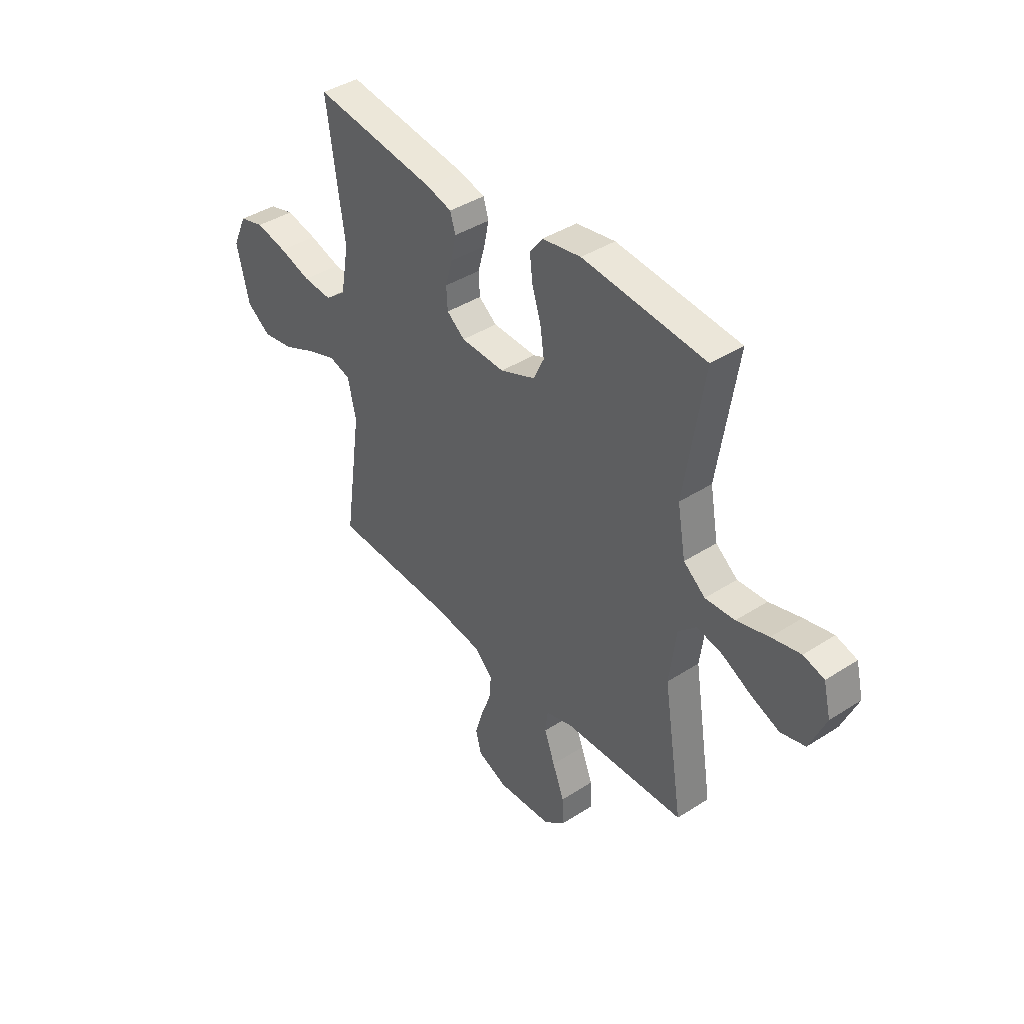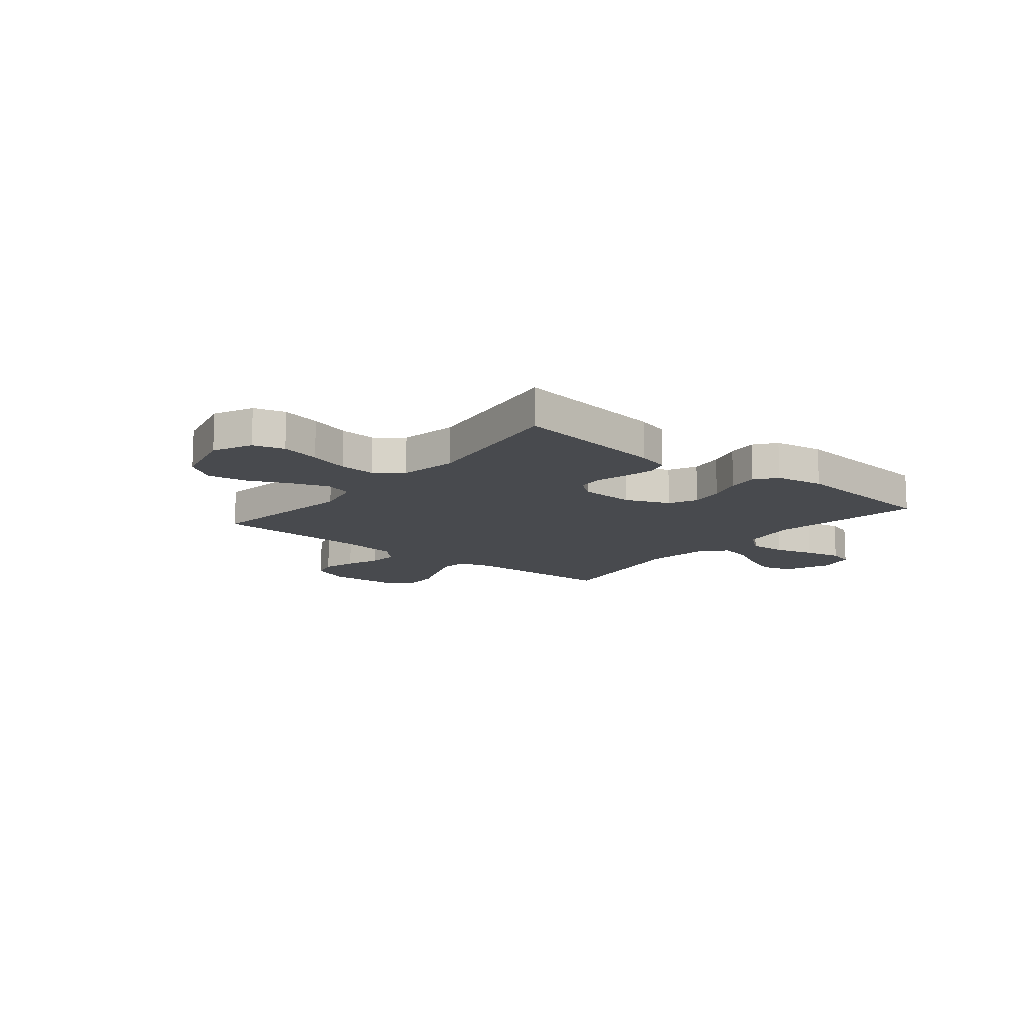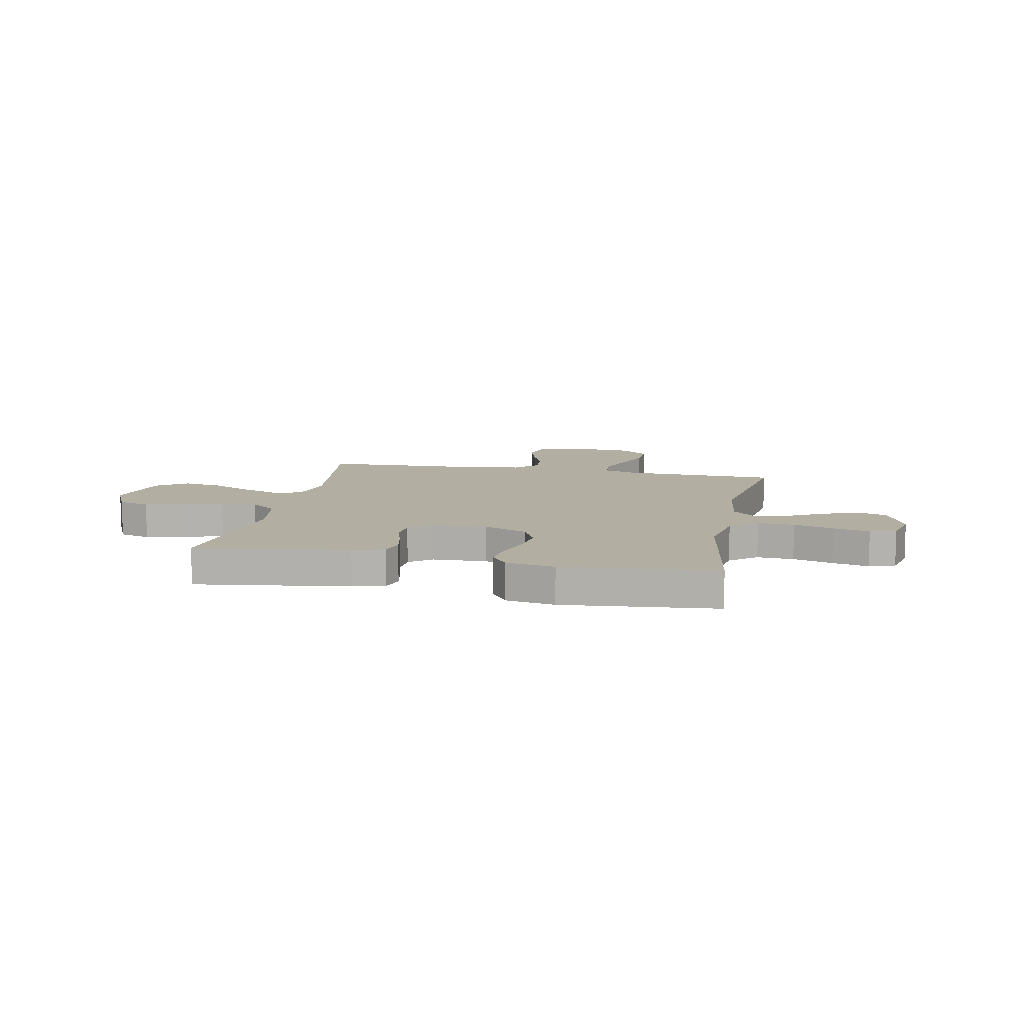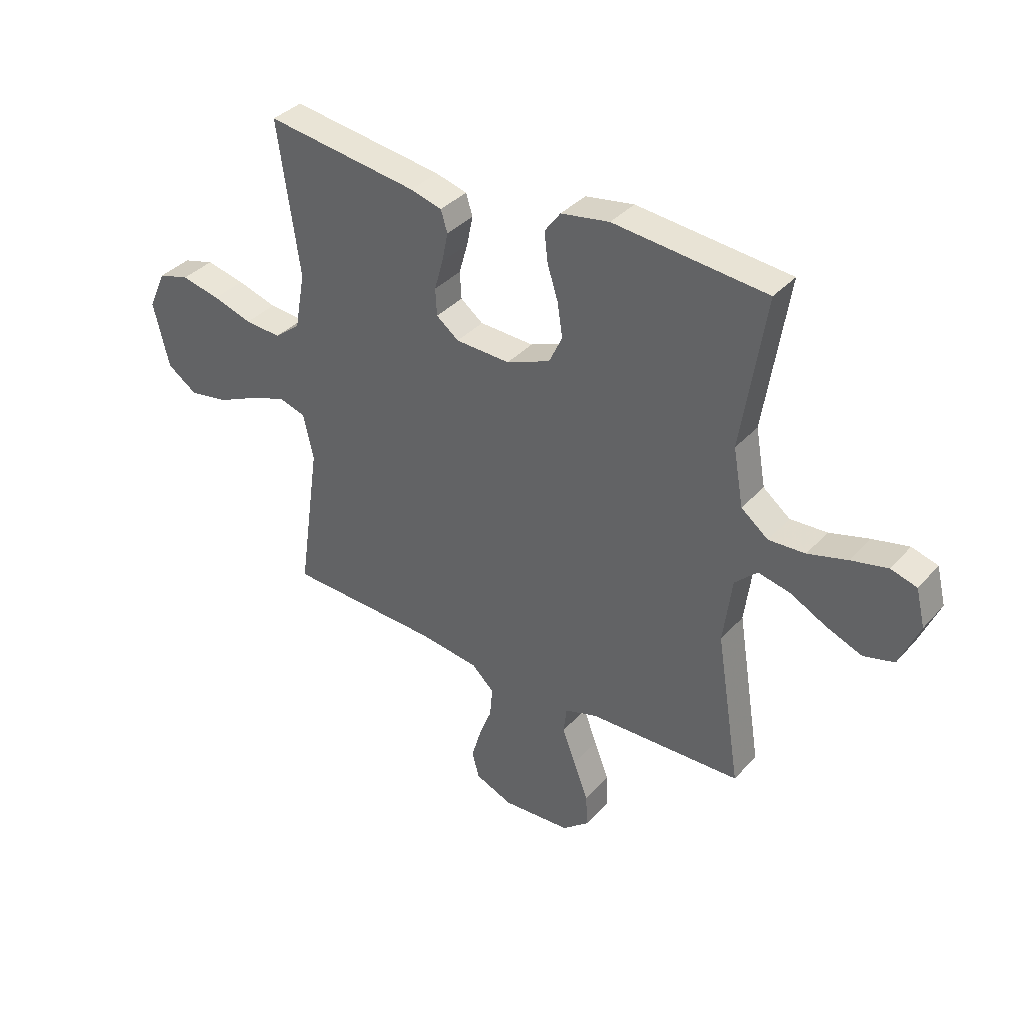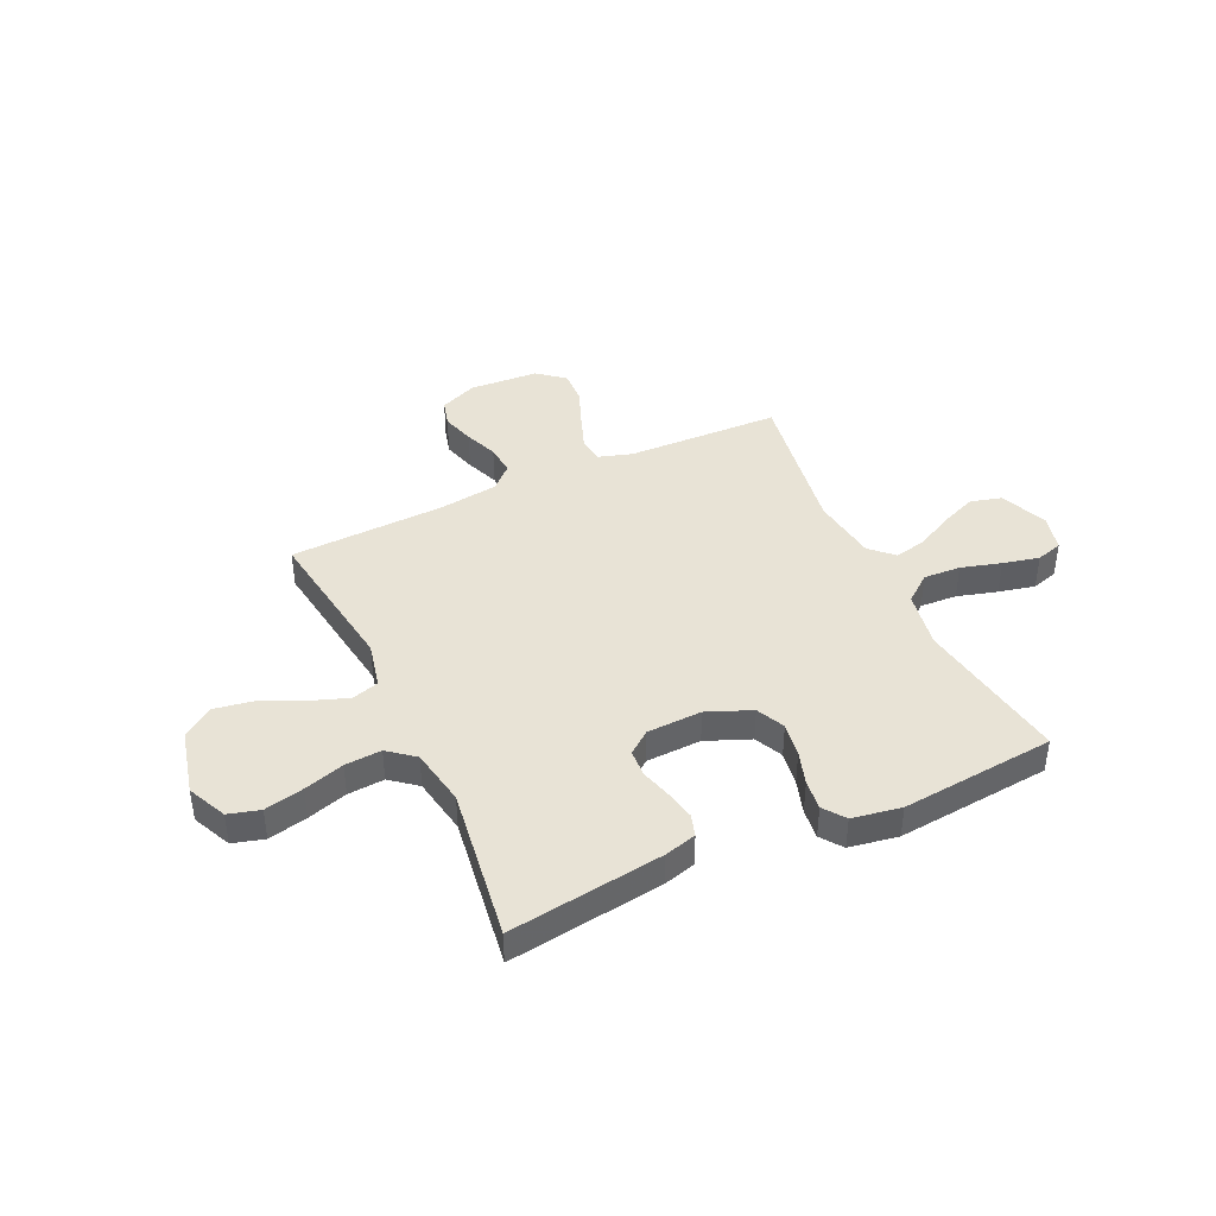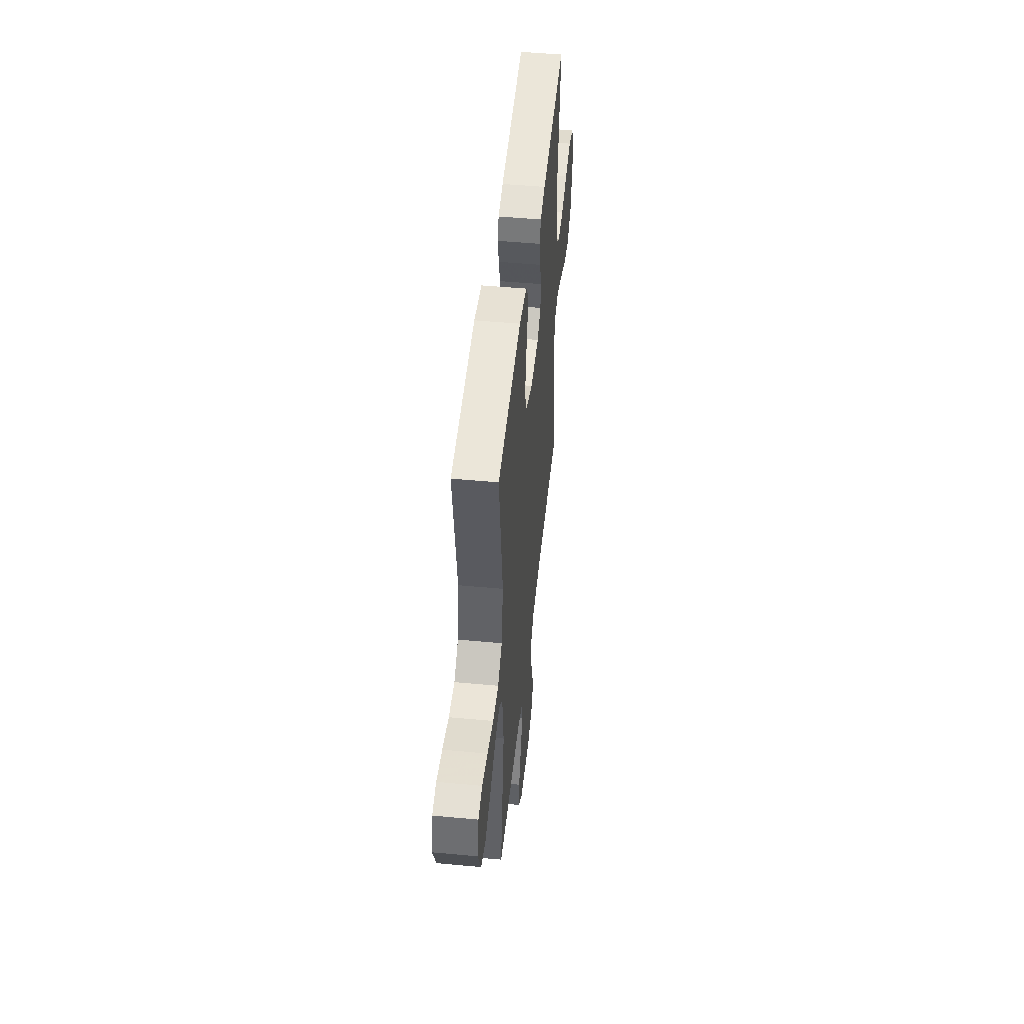
<metadata>
{"format":"obj","ext":"obj","renderer":"f3d","projection":"perspective","resolution":1024,"background":"white","views":[{"elev":40.6,"azim":51.7,"up":"+Z"},{"elev":-13.1,"azim":-39.2,"up":"+Y"},{"elev":10.7,"azim":11.3,"up":"+Y"},{"elev":36.6,"azim":36.1,"up":"+Z"},{"elev":41.6,"azim":-24.9,"up":"+Y"},{"elev":48.8,"azim":96.0,"up":"+Z"}]}
</metadata>
<code>
v 0.5 0.07 0.5
v 0.453 0.07 0.2
v 0.473 0.07 0.088
v 0.526 0.07 0.046
v 0.598 0.07 0.05
v 0.676 0.07 0.072
v 0.747 0.07 0.088
v 0.798 0.07 0.073
v 0.816 0.07 0
v 0.777 0.07 -0.091
v 0.717 0.07 -0.107
v 0.647 0.07 -0.079
v 0.576 0.07 -0.042
v 0.513 0.07 -0.028
v 0.469 0.07 -0.07
v 0.452 0.07 -0.2
v 0.5 0.07 -0.5
v 0.2 0.07 -0.509
v 0.135 0.07 -0.529
v 0.129 0.07 -0.581
v 0.155 0.07 -0.651
v 0.184 0.07 -0.725
v 0.187 0.07 -0.79
v 0.135 0.07 -0.833
v 0 0.07 -0.841
v -0.073 0.07 -0.81
v -0.087 0.07 -0.758
v -0.068 0.07 -0.694
v -0.043 0.07 -0.629
v -0.038 0.07 -0.57
v -0.082 0.07 -0.528
v -0.2 0.07 -0.512
v -0.5 0.07 -0.5
v -0.457 0.07 -0.2
v -0.477 0.07 -0.11
v -0.53 0.07 -0.094
v -0.602 0.07 -0.12
v -0.683 0.07 -0.157
v -0.759 0.07 -0.17
v -0.818 0.07 -0.129
v -0.849 0.07 0
v -0.814 0.07 0.076
v -0.753 0.07 0.093
v -0.677 0.07 0.076
v -0.599 0.07 0.052
v -0.528 0.07 0.047
v -0.477 0.07 0.088
v -0.457 0.07 0.2
v -0.5 0.07 0.5
v -0.2 0.07 0.458
v -0.138 0.07 0.441
v -0.125 0.07 0.399
v -0.137 0.07 0.341
v -0.154 0.07 0.281
v -0.151 0.07 0.228
v -0.107 0.07 0.194
v 0 0.07 0.19
v 0.086 0.07 0.225
v 0.112 0.07 0.28
v 0.102 0.07 0.346
v 0.081 0.07 0.412
v 0.074 0.07 0.471
v 0.105 0.07 0.513
v 0.2 0.07 0.529
v 0.5 0 0.5
v 0.453 0 0.2
v 0.473 0 0.088
v 0.526 0 0.046
v 0.598 0 0.05
v 0.676 0 0.072
v 0.747 0 0.088
v 0.798 0 0.073
v 0.816 0 0
v 0.777 0 -0.091
v 0.717 0 -0.107
v 0.647 0 -0.079
v 0.576 0 -0.042
v 0.513 0 -0.028
v 0.469 0 -0.07
v 0.452 0 -0.2
v 0.5 0 -0.5
v 0.2 0 -0.509
v 0.135 0 -0.529
v 0.129 0 -0.581
v 0.155 0 -0.651
v 0.184 0 -0.725
v 0.187 0 -0.79
v 0.135 0 -0.833
v 0 0 -0.841
v -0.073 0 -0.81
v -0.087 0 -0.758
v -0.068 0 -0.694
v -0.043 0 -0.629
v -0.038 0 -0.57
v -0.082 0 -0.528
v -0.2 0 -0.512
v -0.5 0 -0.5
v -0.457 0 -0.2
v -0.477 0 -0.11
v -0.53 0 -0.094
v -0.602 0 -0.12
v -0.683 0 -0.157
v -0.759 0 -0.17
v -0.818 0 -0.129
v -0.849 0 0
v -0.814 0 0.076
v -0.753 0 0.093
v -0.677 0 0.076
v -0.599 0 0.052
v -0.528 0 0.047
v -0.477 0 0.088
v -0.457 0 0.2
v -0.5 0 0.5
v -0.2 0 0.458
v -0.138 0 0.441
v -0.125 0 0.399
v -0.137 0 0.341
v -0.154 0 0.281
v -0.151 0 0.228
v -0.107 0 0.194
v 0 0 0.19
v 0.086 0 0.225
v 0.112 0 0.28
v 0.102 0 0.346
v 0.081 0 0.412
v 0.074 0 0.471
v 0.105 0 0.513
v 0.2 0 0.529
f 63 64 1 2
f 60 61 62 63
f 59 60 63 2
f 58 59 2 3
f 57 58 3 4
f 56 57 4
f 51 52 53 54
f 49 50 51 54
f 48 49 54 55
f 47 48 55 56
f 42 43 44 45
f 40 41 42 45
f 40 45 46
f 37 38 39 40
f 36 37 40 46
f 35 36 46 47
f 32 33 34
f 31 32 34 35
f 30 31 35 47
f 26 27 28 29
f 24 25 26 29
f 24 29 30
f 21 22 23 24
f 20 21 24 30
f 19 20 30 47
f 16 17 18
f 15 16 18 19
f 10 11 12 13
f 8 9 10 13
f 8 13 14
f 5 6 7 8
f 5 8 14
f 4 5 14
f 56 4 14 15
f 15 19 47 56
f 66 65 128 127
f 127 126 125 124
f 66 127 124 123
f 67 66 123 122
f 68 67 122 121
f 68 121 120
f 118 117 116 115
f 118 115 114 113
f 119 118 113 112
f 120 119 112 111
f 109 108 107 106
f 109 106 105 104
f 110 109 104
f 104 103 102 101
f 110 104 101 100
f 111 110 100 99
f 98 97 96
f 99 98 96 95
f 111 99 95 94
f 93 92 91 90
f 93 90 89 88
f 94 93 88
f 88 87 86 85
f 94 88 85 84
f 111 94 84 83
f 82 81 80
f 83 82 80 79
f 77 76 75 74
f 77 74 73 72
f 78 77 72
f 72 71 70 69
f 78 72 69
f 78 69 68
f 79 78 68 120
f 120 111 83 79
f 1 65 66 2
f 2 66 67 3
f 3 67 68 4
f 4 68 69 5
f 5 69 70 6
f 6 70 71 7
f 7 71 72 8
f 8 72 73 9
f 9 73 74 10
f 10 74 75 11
f 11 75 76 12
f 12 76 77 13
f 13 77 78 14
f 14 78 79 15
f 15 79 80 16
f 16 80 81 17
f 17 81 82 18
f 18 82 83 19
f 19 83 84 20
f 20 84 85 21
f 21 85 86 22
f 22 86 87 23
f 23 87 88 24
f 24 88 89 25
f 25 89 90 26
f 26 90 91 27
f 27 91 92 28
f 28 92 93 29
f 29 93 94 30
f 30 94 95 31
f 31 95 96 32
f 32 96 97 33
f 33 97 98 34
f 34 98 99 35
f 35 99 100 36
f 36 100 101 37
f 37 101 102 38
f 38 102 103 39
f 39 103 104 40
f 40 104 105 41
f 41 105 106 42
f 42 106 107 43
f 43 107 108 44
f 44 108 109 45
f 45 109 110 46
f 46 110 111 47
f 47 111 112 48
f 48 112 113 49
f 49 113 114 50
f 50 114 115 51
f 51 115 116 52
f 52 116 117 53
f 53 117 118 54
f 54 118 119 55
f 55 119 120 56
f 56 120 121 57
f 57 121 122 58
f 58 122 123 59
f 59 123 124 60
f 60 124 125 61
f 61 125 126 62
f 62 126 127 63
f 63 127 128 64
f 64 128 65 1

</code>
